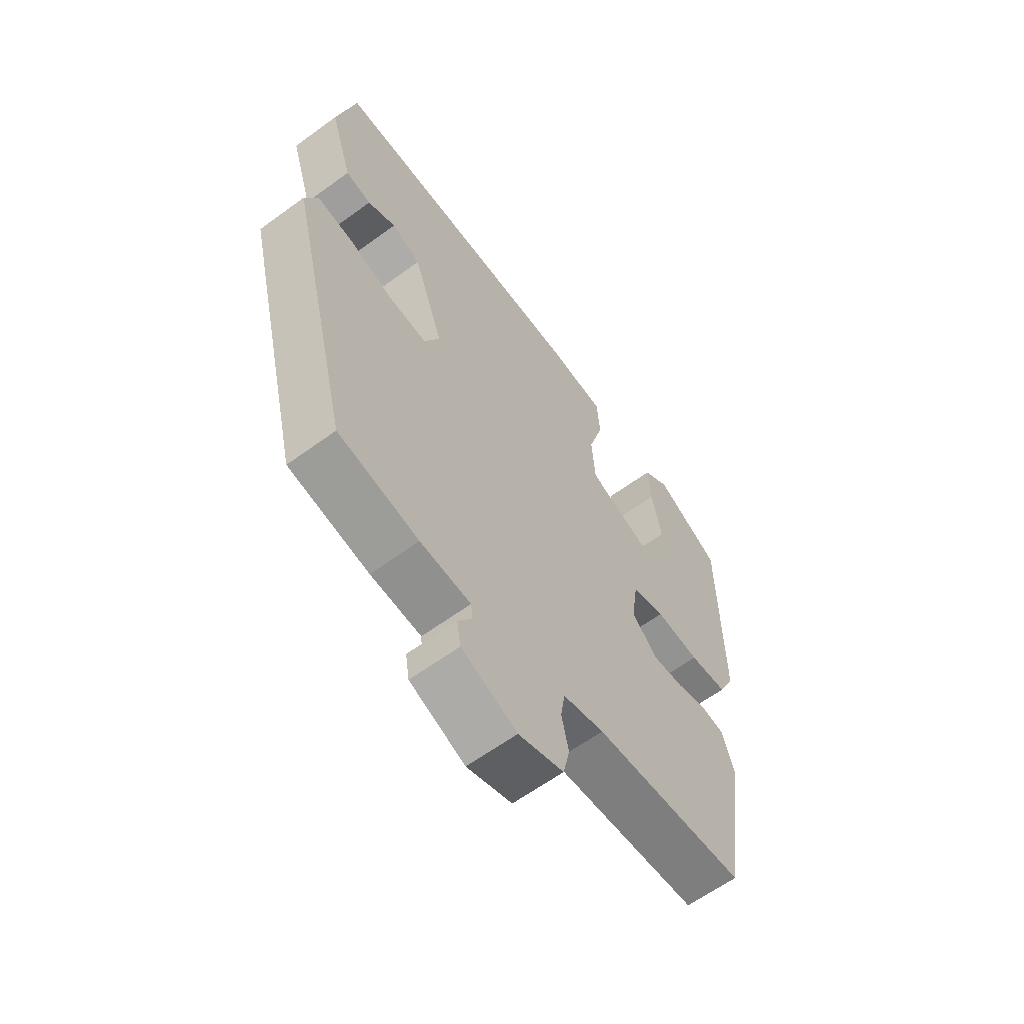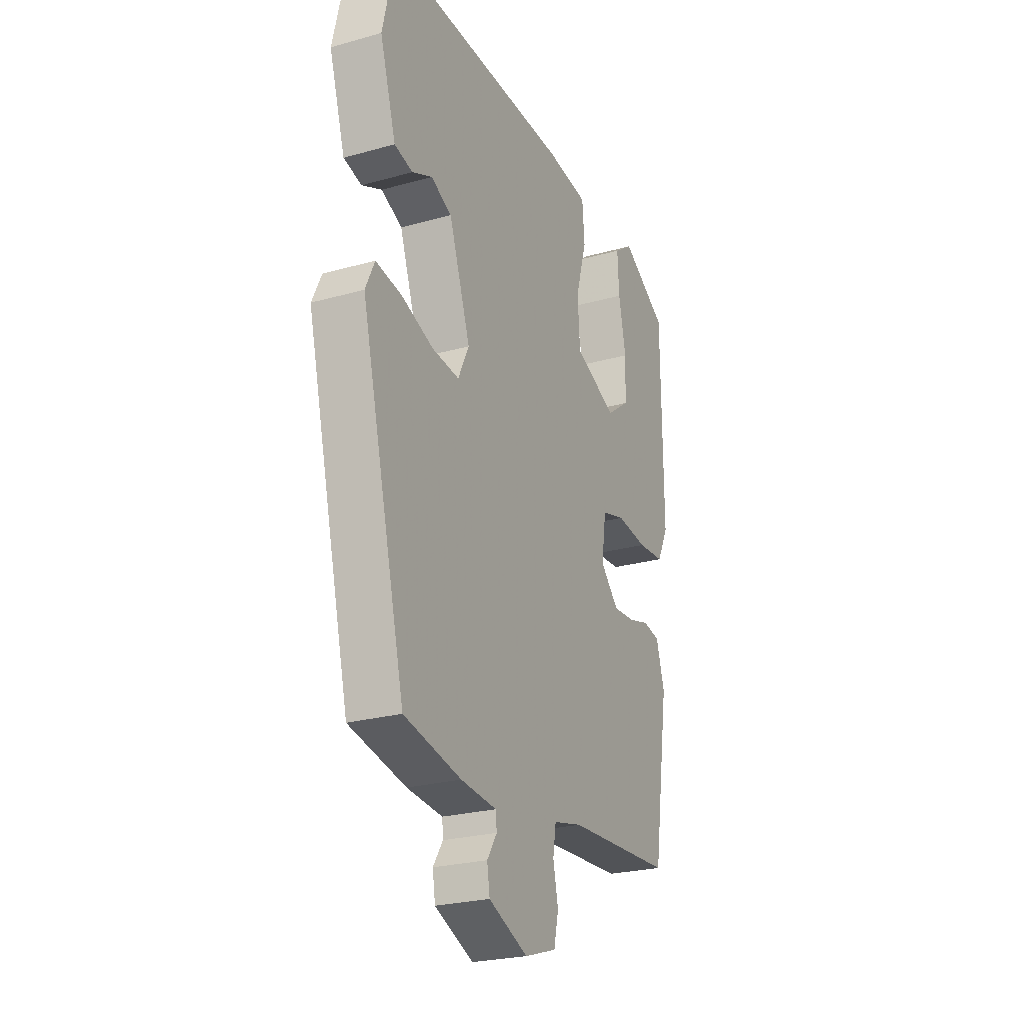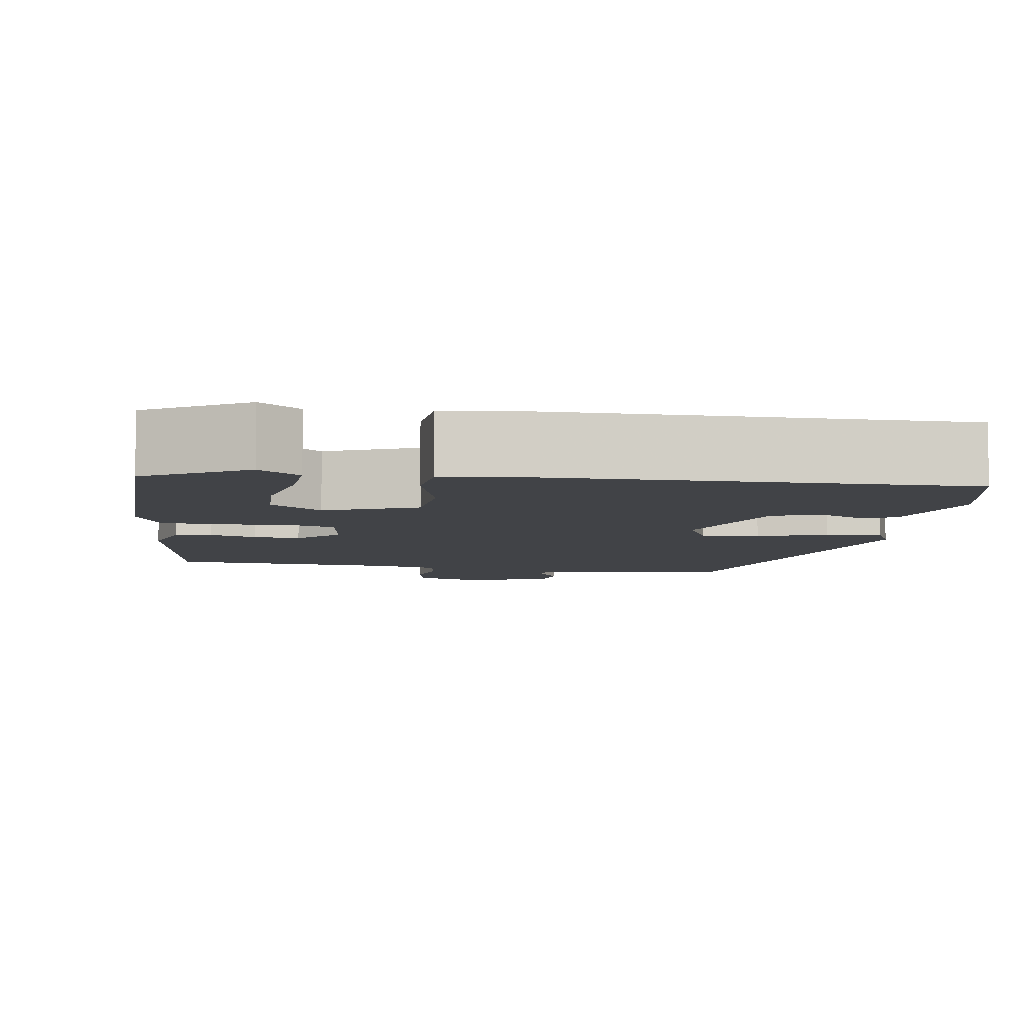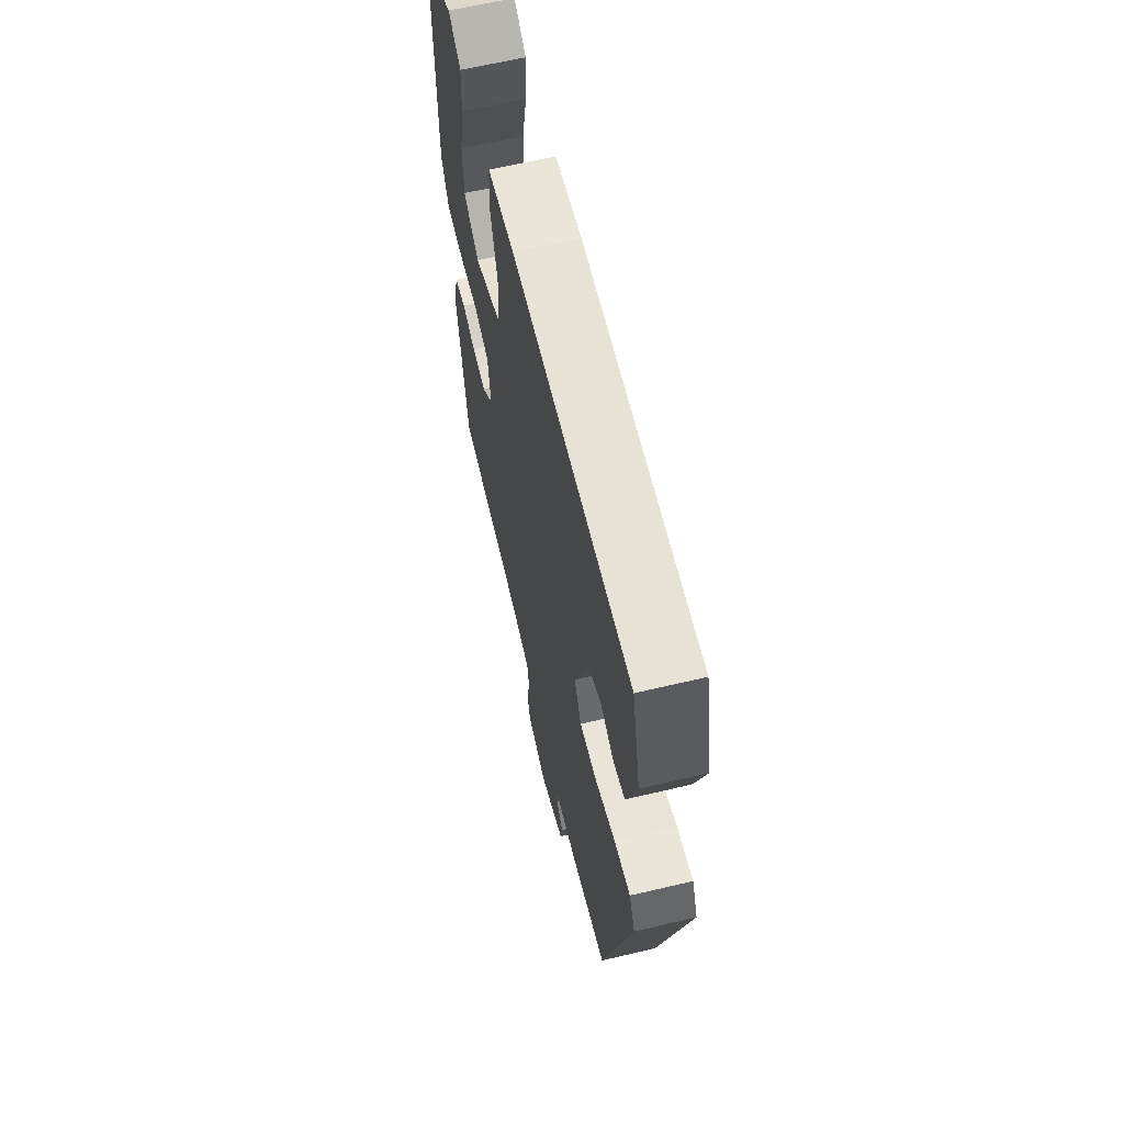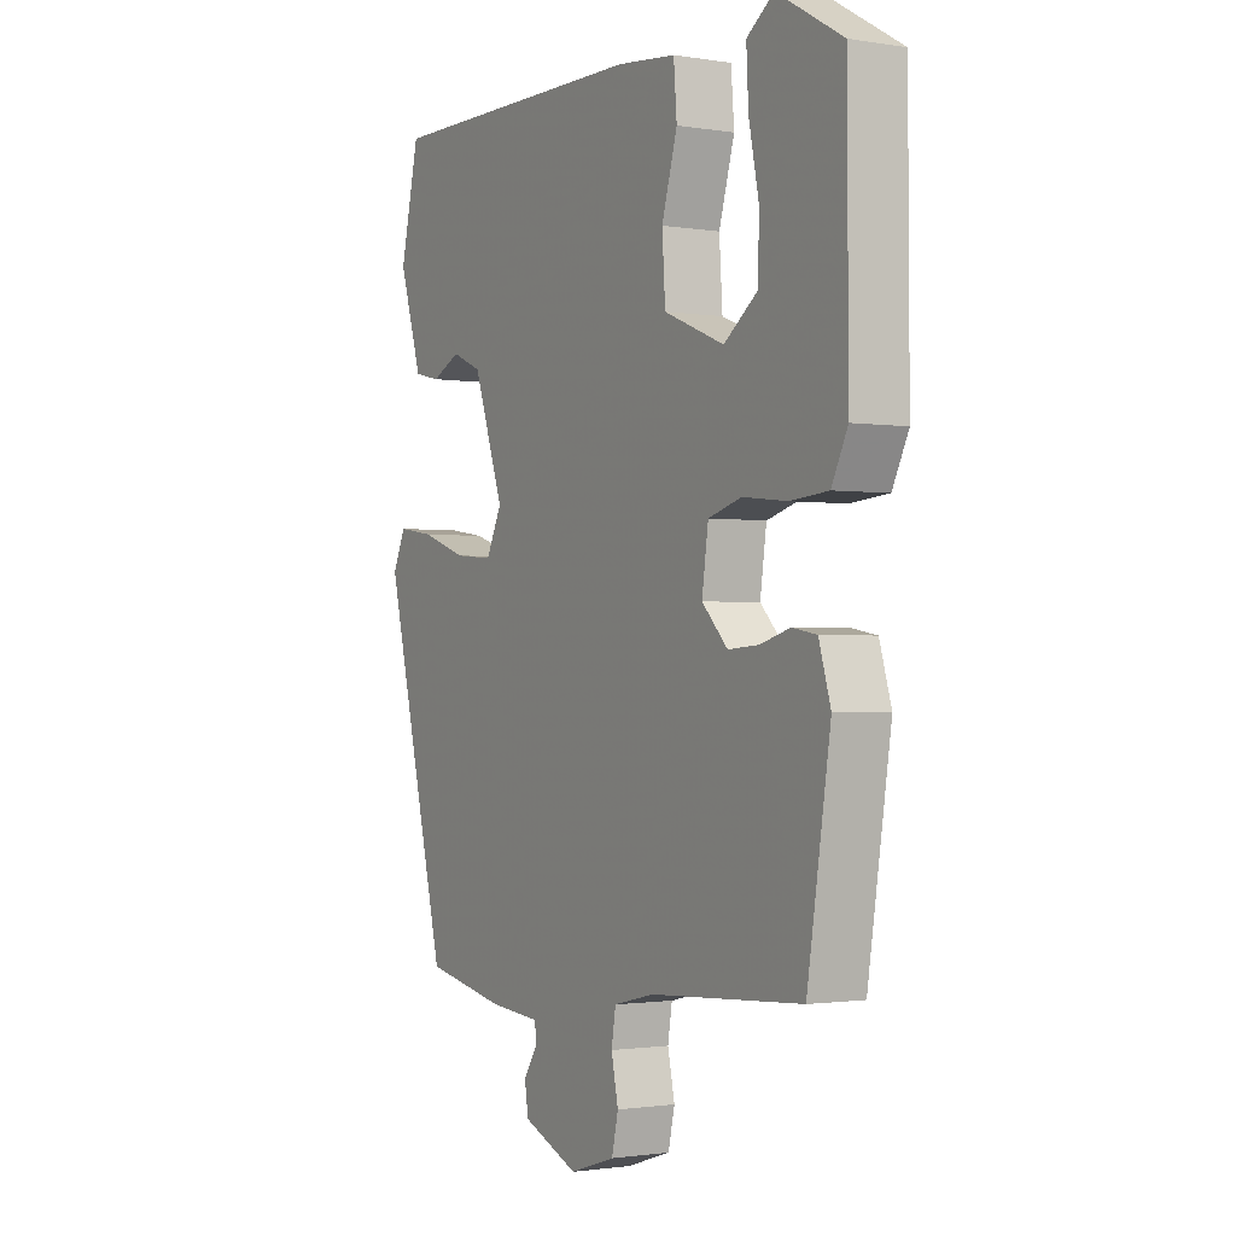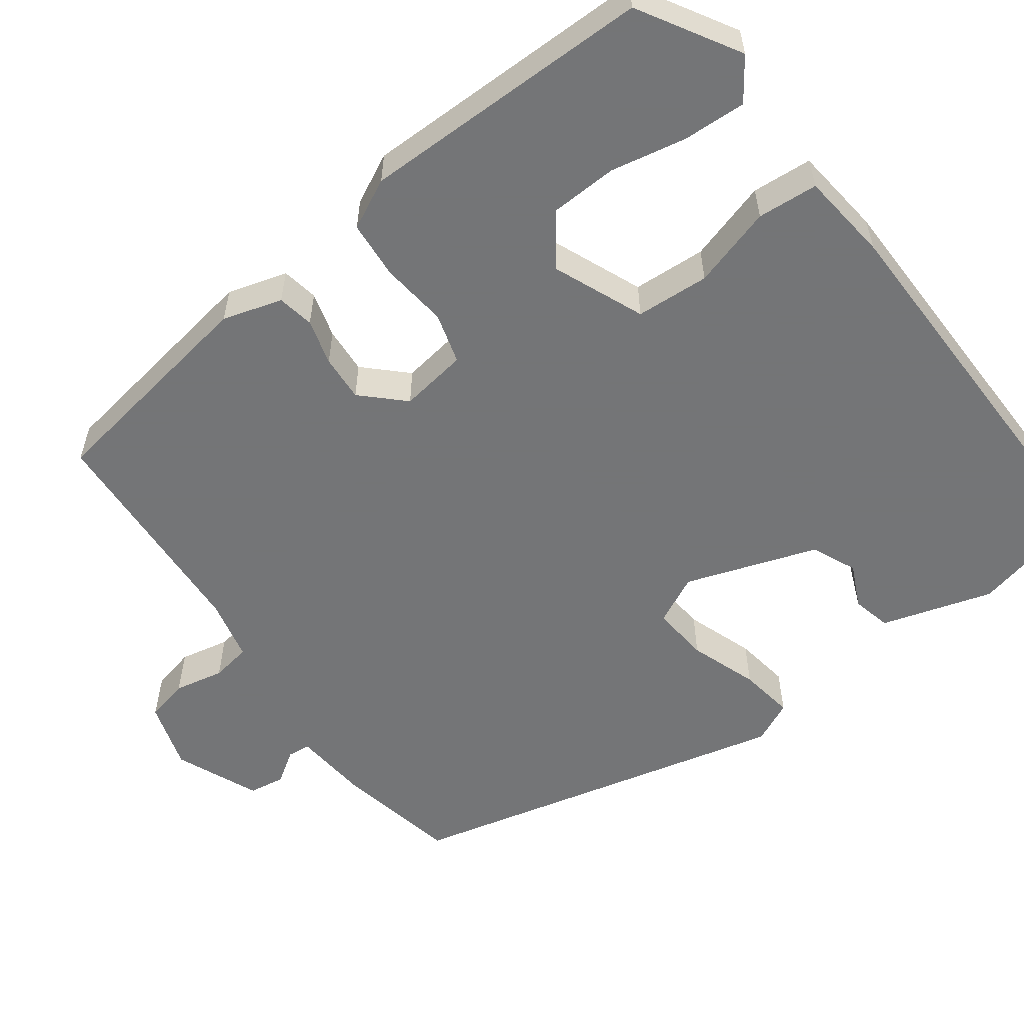
<metadata>
{"format":"obj","ext":"obj","renderer":"f3d","projection":"perspective","resolution":1024,"background":"white","views":[{"elev":-62.1,"azim":126.6,"up":"+Z"},{"elev":-25.1,"azim":114.4,"up":"+Z"},{"elev":-6.9,"azim":-9.0,"up":"+Y"},{"elev":63.8,"azim":76.6,"up":"+Z"},{"elev":-1.4,"azim":-120.3,"up":"+Z"},{"elev":-56.4,"azim":-53.2,"up":"+Y"}]}
</metadata>
<code>
v 0.371 0.07 -0.502
v 0.221 0.07 -0.532
v 0.127 0.07 -0.54
v 0.124 0.07 -0.568
v 0.15 0.07 -0.608
v 0.143 0.07 -0.652
v 0.04 0.07 -0.695
v -0.044 0.07 -0.668
v -0.056 0.07 -0.615
v -0.043 0.07 -0.554
v -0.051 0.07 -0.505
v -0.127 0.07 -0.487
v -0.409 0.07 -0.469
v -0.452 0.07 -0.193
v -0.43 0.07 -0.12
v -0.385 0.07 -0.112
v -0.329 0.07 -0.128
v -0.272 0.07 -0.132
v -0.224 0.07 -0.083
v -0.236 0.07 0
v -0.298 0.07 0.018
v -0.38 0.07 0.009
v -0.451 0.07 0.015
v -0.481 0.07 0.076
v -0.479 0.07 0.435
v -0.357 0.07 0.506
v -0.307 0.07 0.47
v -0.311 0.07 0.393
v -0.33 0.07 0.3
v -0.327 0.07 0.218
v -0.265 0.07 0.172
v -0.153 0.07 0.218
v -0.147 0.07 0.308
v -0.176 0.07 0.407
v -0.17 0.07 0.481
v -0.06 0.07 0.493
v 0.431 0.07 0.498
v 0.466 0.07 0.346
v 0.424 0.07 0.21
v 0.376 0.07 0.199
v 0.323 0.07 0.224
v 0.268 0.07 0.2
v 0.212 0.07 0.039
v 0.241 0.07 -0.021
v 0.312 0.07 -0.015
v 0.396 0.07 0.014
v 0.464 0.07 0.024
v 0.488 0.07 -0.028
v 0.371 0 -0.502
v 0.221 0 -0.532
v 0.127 0 -0.54
v 0.124 0 -0.568
v 0.15 0 -0.608
v 0.143 0 -0.652
v 0.04 0 -0.695
v -0.044 0 -0.668
v -0.056 0 -0.615
v -0.043 0 -0.554
v -0.051 0 -0.505
v -0.127 0 -0.487
v -0.409 0 -0.469
v -0.452 0 -0.193
v -0.43 0 -0.12
v -0.385 0 -0.112
v -0.329 0 -0.128
v -0.272 0 -0.132
v -0.224 0 -0.083
v -0.236 0 0
v -0.298 0 0.018
v -0.38 0 0.009
v -0.451 0 0.015
v -0.481 0 0.076
v -0.479 0 0.435
v -0.357 0 0.506
v -0.307 0 0.47
v -0.311 0 0.393
v -0.33 0 0.3
v -0.327 0 0.218
v -0.265 0 0.172
v -0.153 0 0.218
v -0.147 0 0.308
v -0.176 0 0.407
v -0.17 0 0.481
v -0.06 0 0.493
v 0.431 0 0.498
v 0.466 0 0.346
v 0.424 0 0.21
v 0.376 0 0.199
v 0.323 0 0.224
v 0.268 0 0.2
v 0.212 0 0.039
v 0.241 0 -0.021
v 0.312 0 -0.015
v 0.396 0 0.014
v 0.464 0 0.024
v 0.488 0 -0.028
f 1 2 3
f 48 1 3
f 47 48 3
f 46 47 3
f 45 46 3
f 44 45 3
f 43 44 3
f 39 40 41
f 38 39 41
f 37 38 41
f 36 37 41
f 35 36 41
f 35 41 42
f 34 35 42
f 33 34 42
f 32 33 42 43
f 27 28 29
f 26 27 29
f 25 26 29
f 24 25 29
f 23 24 29
f 23 29 30
f 23 30 31
f 22 23 31
f 21 22 31
f 15 16 17
f 14 15 17
f 13 14 17
f 12 13 17
f 11 12 17 18
f 8 9 10
f 7 8 10
f 6 7 10
f 5 6 10
f 4 5 10
f 3 4 10 11
f 11 18 19
f 3 11 19
f 43 3 19
f 31 32 43
f 21 31 43
f 20 21 43
f 19 20 43
f 51 50 49
f 51 49 96
f 51 96 95
f 51 95 94
f 51 94 93
f 51 93 92
f 51 92 91
f 89 88 87
f 89 87 86
f 89 86 85
f 89 85 84
f 89 84 83
f 90 89 83
f 90 83 82
f 90 82 81
f 91 90 81 80
f 77 76 75
f 77 75 74
f 77 74 73
f 77 73 72
f 77 72 71
f 78 77 71
f 79 78 71
f 79 71 70
f 79 70 69
f 65 64 63
f 65 63 62
f 65 62 61
f 65 61 60
f 66 65 60 59
f 58 57 56
f 58 56 55
f 58 55 54
f 58 54 53
f 58 53 52
f 59 58 52 51
f 67 66 59
f 67 59 51
f 67 51 91
f 91 80 79
f 91 79 69
f 91 69 68
f 91 68 67
f 1 49 50 2
f 2 50 51 3
f 3 51 52 4
f 4 52 53 5
f 5 53 54 6
f 6 54 55 7
f 7 55 56 8
f 8 56 57 9
f 9 57 58 10
f 10 58 59 11
f 11 59 60 12
f 12 60 61 13
f 13 61 62 14
f 14 62 63 15
f 15 63 64 16
f 16 64 65 17
f 17 65 66 18
f 18 66 67 19
f 19 67 68 20
f 20 68 69 21
f 21 69 70 22
f 22 70 71 23
f 23 71 72 24
f 24 72 73 25
f 25 73 74 26
f 26 74 75 27
f 27 75 76 28
f 28 76 77 29
f 29 77 78 30
f 30 78 79 31
f 31 79 80 32
f 32 80 81 33
f 33 81 82 34
f 34 82 83 35
f 35 83 84 36
f 36 84 85 37
f 37 85 86 38
f 38 86 87 39
f 39 87 88 40
f 40 88 89 41
f 41 89 90 42
f 42 90 91 43
f 43 91 92 44
f 44 92 93 45
f 45 93 94 46
f 46 94 95 47
f 47 95 96 48
f 48 96 49 1

</code>
